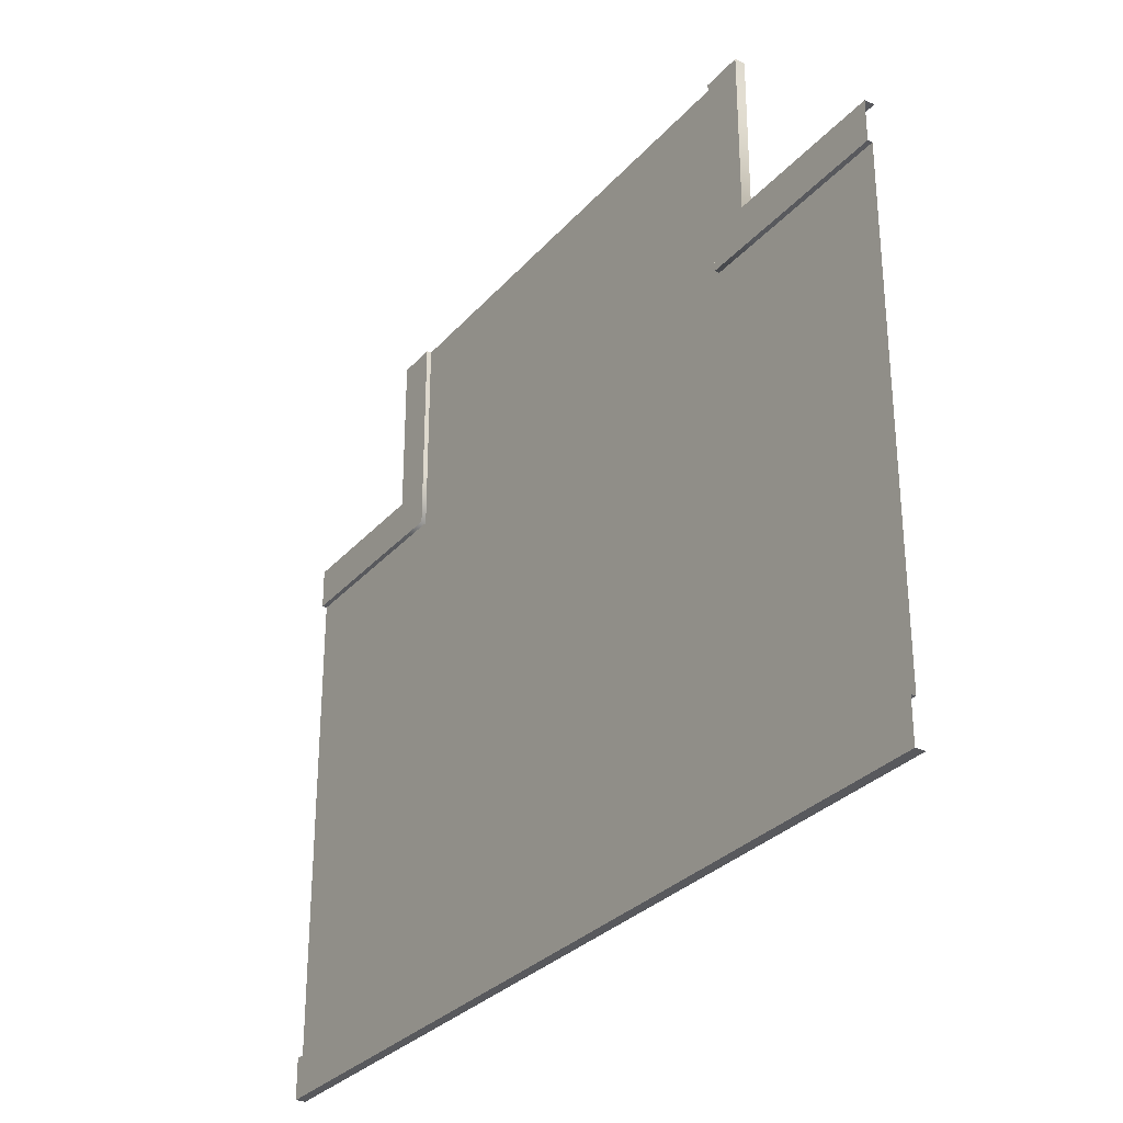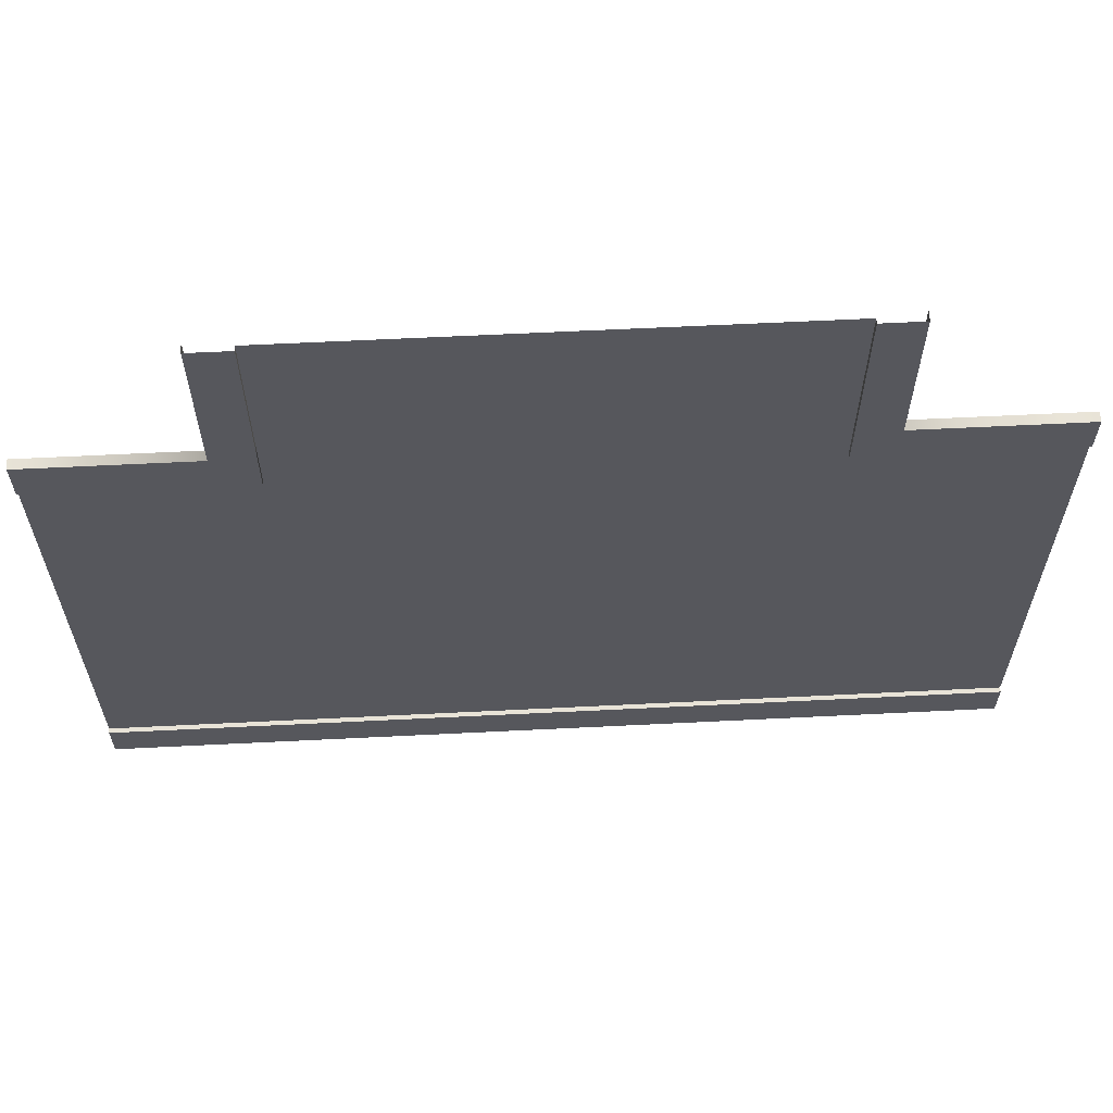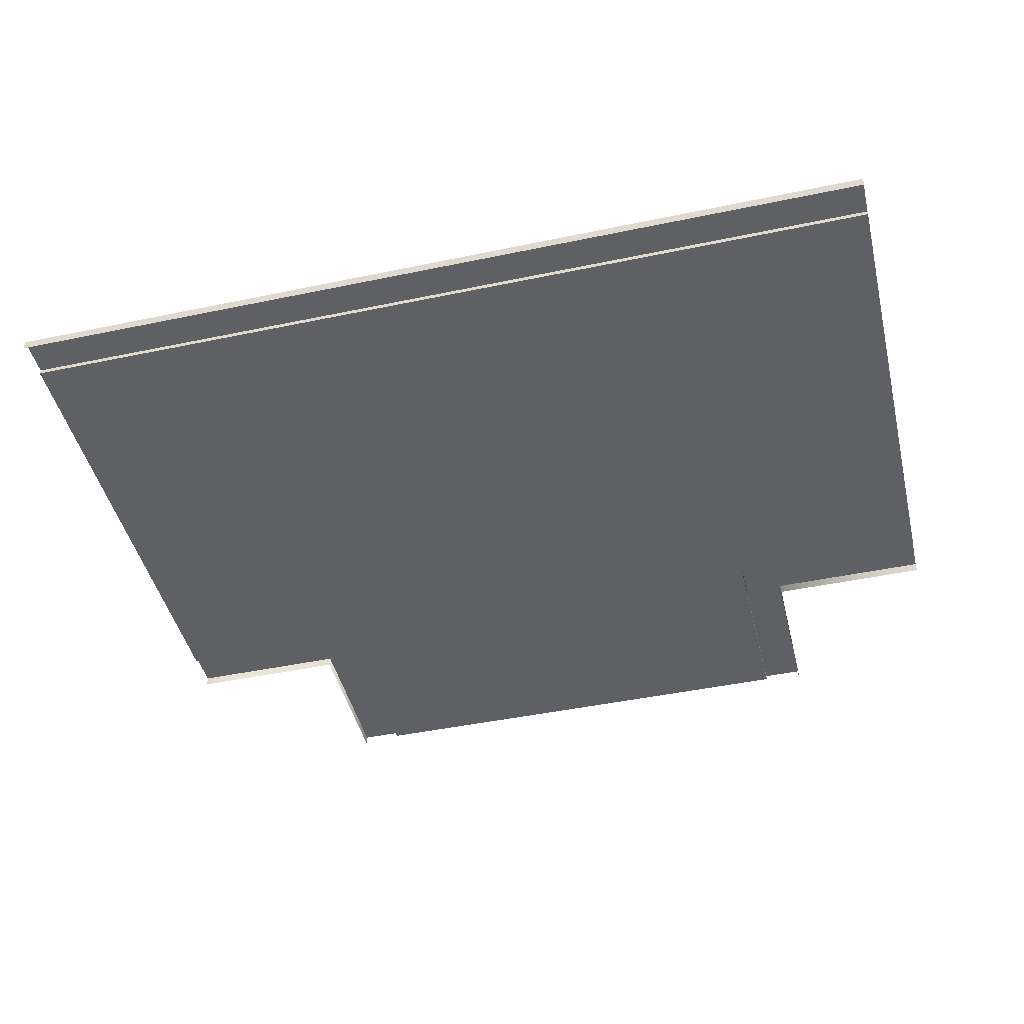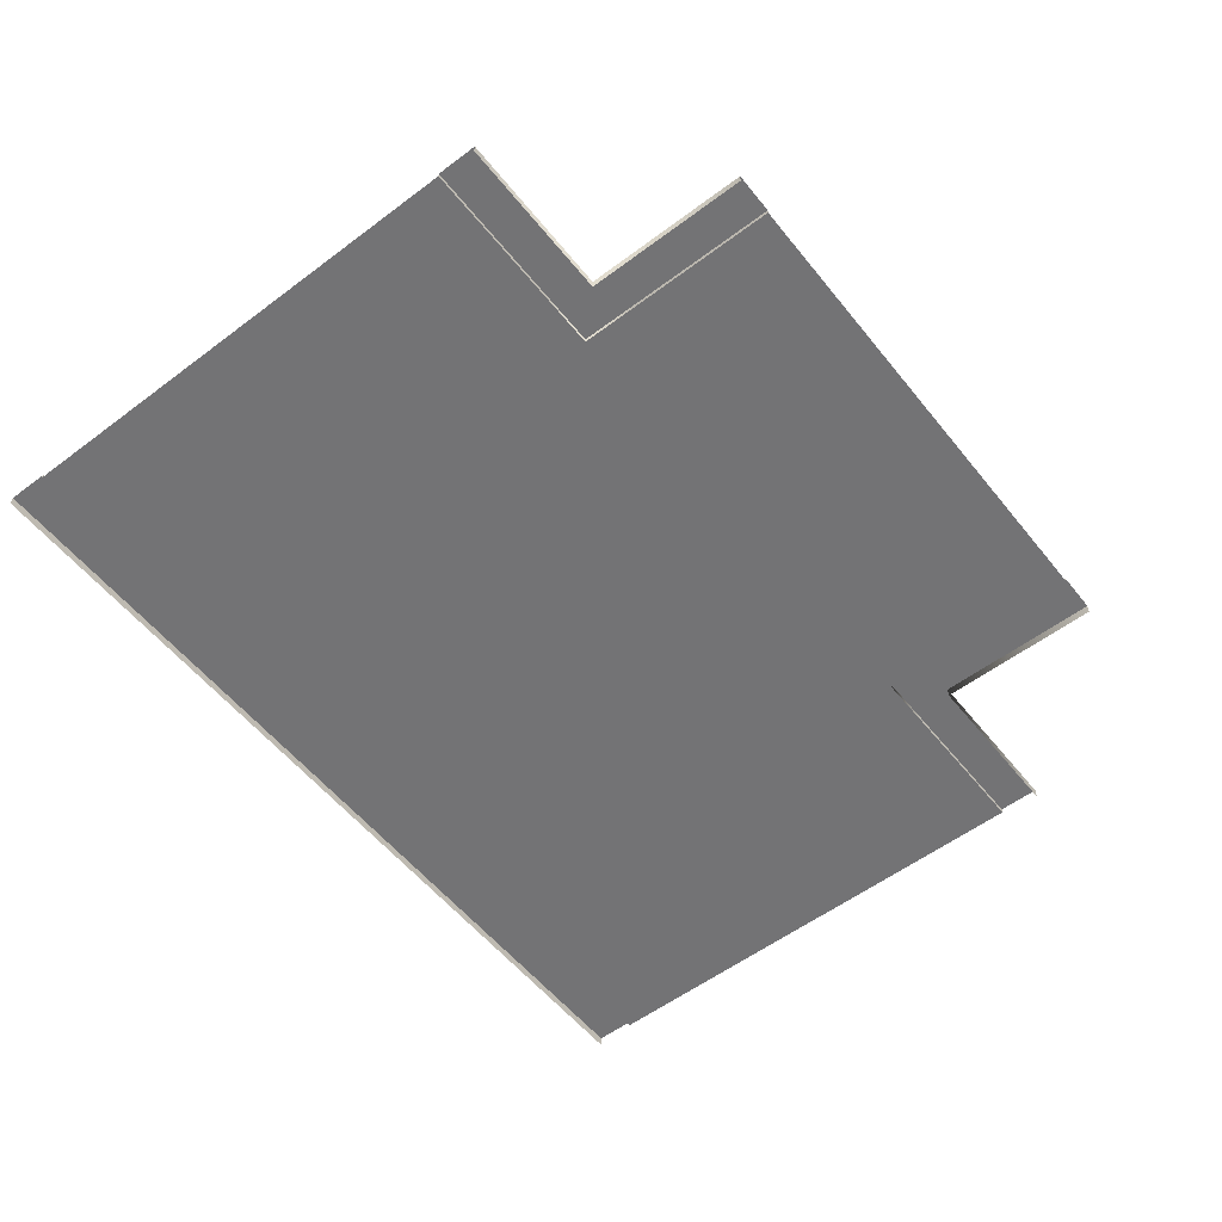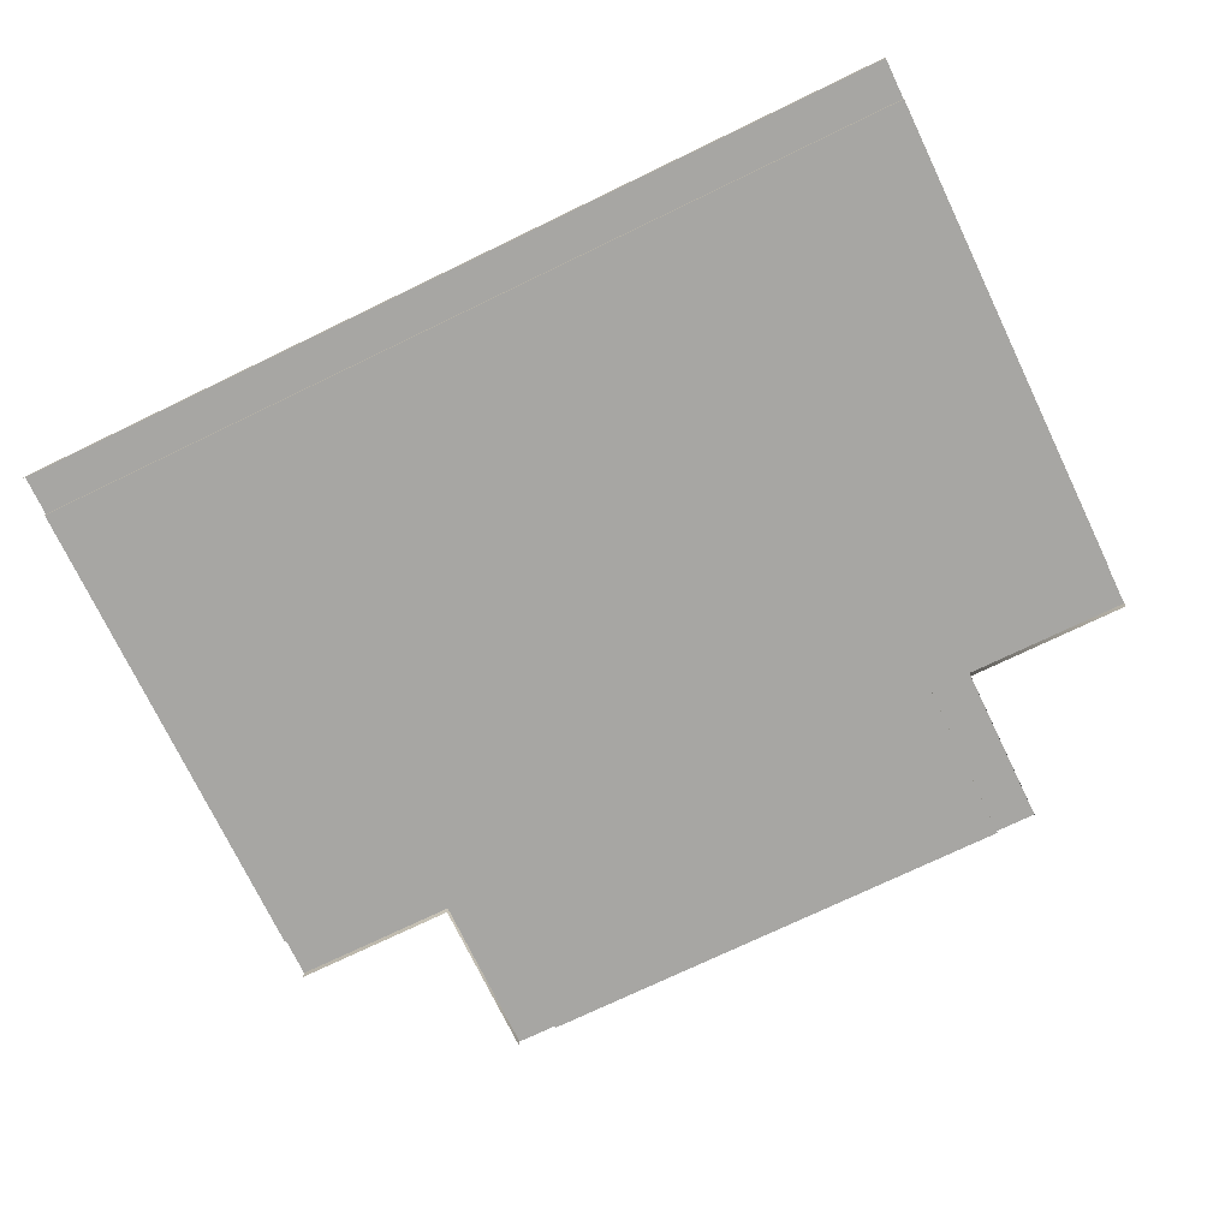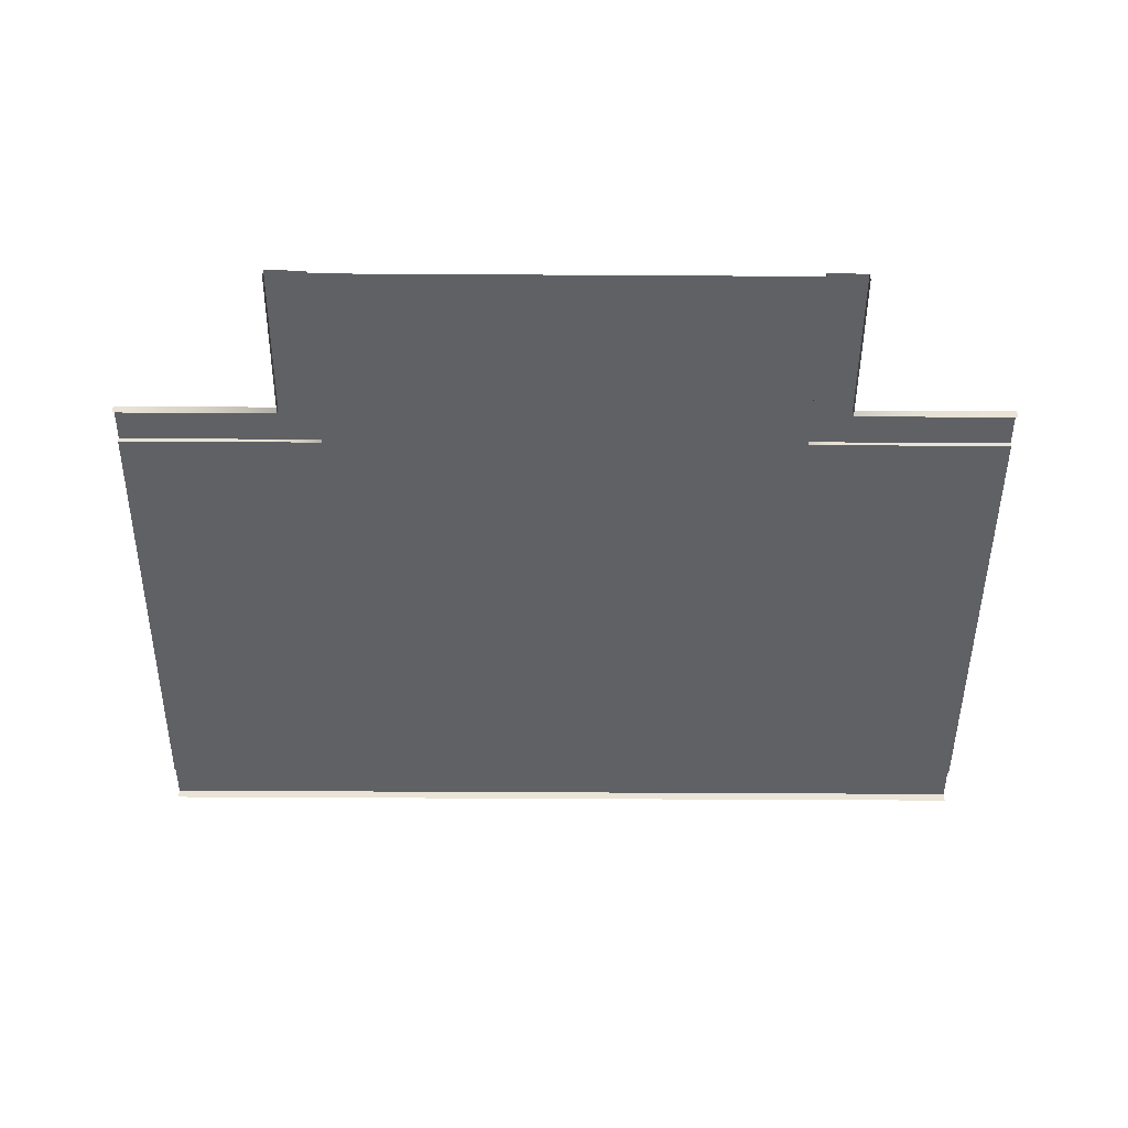
<metadata>
{"format":"obj","ext":"obj","renderer":"f3d","projection":"perspective","resolution":1024,"background":"white","views":[{"elev":-30.2,"azim":-123.1,"up":"+Z"},{"elev":62.2,"azim":177.1,"up":"+Z"},{"elev":-45.3,"azim":-166.4,"up":"+Y"},{"elev":-56.0,"azim":-51.8,"up":"+Y"},{"elev":-74.2,"azim":-154.3,"up":"+Y"},{"elev":-47.7,"azim":-0.4,"up":"+Y"}]}
</metadata>
<code>
v -26 0.2498 -22.2
v -28.6 0.2498 -21.8
v -28.6 0.2498 -22.2
v -26 0.2498 -21.8
v -2 0.2498 -21.8
v 0.5949 0.2498 -22.2
v 0.5949 0.2498 -21.8
v -2 0.2498 -22.2
v -14.2 0.2498 -10
v -13.8 0.2498 -7.277
v -14.2 0.2498 -7.277
v -13.8 0.2498 -10
v -14.2 0.2498 -22.2
v -13.8 0.2498 -21.8
v -14.2 0.2498 -21.8
v -13.8 0.2498 -22.2
v -6 0.2498 -21.8
v -6 0.2498 -22.2
v -14.2 0.2498 -14
v -13.8 0.2498 -14
v -13.8 0.2498 -10
v -14.2 0.2498 -10
v -6 0.2498 -10
v -6 0.2498 -14
v -2 0.2498 -21.8
v -2 0.2498 -14
v -2 0.2498 -22.2
v -2 0.2498 -10
v -4.828e-05 0.4856 -8
v -2 0.4856 4.419e-06
v -2 0.4856 -6.127
v -5.158e-05 0.4856 4.768e-06
v -2 0.4856 -7.277
v -2 0.4856 -10
v -2 0.4856 -6.127
v -2 0.2498 0.0001227
v -2 0.2498 -6.127
v -2 0.4856 4.419e-06
v -2 0.4856 -7.277
v -2 0.2498 -7.277
v -2 0.4856 -10
v -2 0.2498 -10
v -4.819e-05 -3.201e-05 -8
v -5.158e-05 0.4856 4.768e-06
v -4.828e-05 0.4856 -8
v -5.15e-05 -3.195e-05 4.768e-06
v -4.828e-05 0.4856 -8
v -2 0.4856 -10
v 0.5948 0.4856 -10
v 1.847 0.4856 -10
v 8 0.4856 -8
v 8 0.4856 -10
v 0.5948 0.4856 -10
v -2 0.2498 -10
v 0.5949 0.2498 -10
v -2 0.4856 -10
v 1.847 0.4856 -10
v 1.847 0.2498 -10
v 8 0.4856 -10
v 8 0.2498 -10
v -14.44 0.4856 -36
v -13.56 0.4856 -34
v -14.44 0.4856 -34
v -13.56 0.4856 -36
v -36 0.4856 -36
v -36 0.4856 -34
v 8 0.4856 -34
v 8 0.4856 -36
v -14.44 0.4856 -34
v -13.56 0.2498 -34
v -14.44 0.2498 -34
v -13.56 0.4856 -34
v -36 0.4856 -34
v -36 0.2498 -34
v 8 0.2498 -34
v 8 0.4856 -34
v -14.44 -3.453e-05 -36
v -13.56 0.4856 -36
v -14.44 0.4856 -36
v -13.56 -3.438e-05 -36
v -36 -3.83e-05 -36
v -36 0.4856 -36
v 8 0.4856 -36
v 8 -3.061e-05 -36
v -36 0.4856 -8
v -30.2 0.4856 -10
v -28 0.4856 -8
v -36 0.4856 -10
v -28.6 0.4856 -10
v -26 0.4856 -10
v -30.2 0.4856 -10
v -36 0.2498 -10
v -30.2 0.2498 -10
v -36 0.4856 -10
v -28.6 0.4856 -10
v -28.6 0.2498 -10
v -26 0.4856 -10
v -26 0.2498 -10
v -28 -3.69e-05 -8
v -36 0.4856 -8
v -28 0.4856 -8
v -36 -3.824e-05 -8
v -28 0.4856 -8
v -26 0.4856 -10
v -26 0.4856 -7.277
v -26 0.4856 -6.127
v -26 0.4856 -4.546e-06
v -28 0.4856 -4.896e-06
v -26 0.4856 -7.277
v -26 0.2498 -10
v -26 0.2498 -7.277
v -26 0.4856 -10
v -26 0.4856 -6.127
v -26 0.2498 -6.127
v -26 0.4856 -4.546e-06
v -26 0.2498 0.0001194
v -13.8 0.2498 0.0001235
v -14.2 0.2498 -6.127
v -13.8 0.2498 -6.127
v -14.2 0.2498 0.0001215
v -13.8 0.2498 -7.277
v -14.2 0.2498 -7.277
v -26 0.2498 -30
v -28.6 0.2498 -22.2
v -28.6 0.2498 -30
v -26 0.2498 -22.2
v -36 0.2498 -14
v -30.2 0.2498 -21.8
v -30.2 0.2498 -14
v -36 0.2498 -21.8
v -2 0.2498 -14
v 0.5949 0.2498 -21.8
v 0.5949 0.2498 -14
v -2 0.2498 -21.8
v 8 0.2498 -30
v 1.847 0.2498 -22.2
v 1.847 0.2498 -30
v 8 0.2498 -22.2
v -14.2 0.2498 -34
v -13.8 0.2498 -30
v -14.2 0.2498 -30
v -13.8 0.2498 -34
v -14.2 0.2498 -22.2
v -13.8 0.2498 -22.2
v -6 0.2498 -22.2
v -6 0.2498 -30
v -2 0.2498 -22.2
v -2 0.2498 -30
v -2 0.2498 -34
v -6 0.2498 -34
v -22 0.2498 -10
v -14.2 0.2498 -7.277
v -22 0.2498 -7.277
v -14.2 0.2498 -10
v -6 0.2498 -7.277
v -13.8 0.2498 -10
v -6 0.2498 -10
v -13.8 0.2498 -7.277
v -22 0.2498 -22.2
v -14.2 0.2498 -21.8
v -22 0.2498 -21.8
v -14.2 0.2498 -22.2
v -14.2 0.2498 -14
v -22 0.2498 -14
v -26 0.2498 -22.2
v -26 0.2498 -21.8
v -26 0.2498 -14
v -26 0.2498 -10
v -22 0.2498 -10
v -14.2 0.2498 -10
v -6 0.2498 0.000122
v -13.8 0.2498 -6.127
v -6 0.2498 -6.127
v -13.8 0.2498 0.0001235
v -22 0.2498 -7.277
v -14.2 0.2498 -6.127
v -22 0.2498 -6.127
v -14.2 0.2498 -7.277
v -22 0.2498 0.0001211
v -14.2 0.2498 0.0001215
v -22 0.2498 -34
v -14.2 0.2498 -30
v -22 0.2498 -30
v -14.2 0.2498 -34
v -26 0.2498 -34
v -26 0.2498 -30
v -26 0.2498 -22.2
v -22 0.2498 -22.2
v -14.2 0.2498 -22.2
v -26 0.2498 -34
v -28.6 0.2498 -30
v -28.6 0.2498 -34
v -26 0.2498 -30
v 8 0.2498 -34
v 1.847 0.2498 -30
v 1.847 0.2498 -34
v 8 0.2498 -30
v -36 0.2498 -10
v -30.2 0.2498 -14
v -30.2 0.2498 -10
v -36 0.2498 -14
v -2 0.2498 -10
v 0.5949 0.2498 -14
v 0.5949 0.2498 -10
v -2 0.2498 -14
v -2 0.2498 -7.277
v -6 0.2498 -10
v -2 0.2498 -10
v -6 0.2498 -7.277
v -2 0.2498 0.0001227
v -6 0.2498 -6.127
v -2 0.2498 -6.127
v -6 0.2498 0.000122
v -26 0.2498 -10
v -22 0.2498 -7.277
v -26 0.2498 -7.277
v -22 0.2498 -10
v -26 0.2498 -7.277
v -22 0.2498 -6.127
v -26 0.2498 -6.127
v -22 0.2498 -7.277
v -26 0.2498 0.0001194
v -22 0.2498 0.0001211
v -28 -3.684e-05 -4.896e-06
v -28 0.4856 -8
v -28 0.4856 -4.896e-06
v -28 -3.69e-05 -8
v -6 0.2498 -7.277
v -13.8 0.2498 -6.127
v -13.8 0.2498 -7.277
v -6 0.2498 -6.127
v -2 0.2498 -7.277
v -2 0.2498 -6.127
v -30.2 0.2498 -22.2
v -28.6 0.2498 -21.8
v -30.2 0.2498 -21.8
v -28.6 0.2498 -22.2
v -36 0.2498 -22.2
v -36 0.2498 -21.8
v -30.2 0.2498 -30
v -28.6 0.2498 -22.2
v -30.2 0.2498 -22.2
v -28.6 0.2498 -30
v -36 0.2498 -30
v -36 0.2498 -22.2
v -26 0.2498 -14
v -28.6 0.2498 -21.8
v -26 0.2498 -21.8
v -28.6 0.2498 -14
v -30.2 0.2498 -34
v -28.6 0.2498 -30
v -30.2 0.2498 -30
v -28.6 0.2498 -34
v -36 0.2498 -34
v -36 0.2498 -30
v -26 0.2498 -10
v -28.6 0.2498 -14
v -26 0.2498 -14
v -28.6 0.2498 -10
v 1.847 0.2498 -21.8
v 0.5949 0.2498 -22.2
v 1.847 0.2498 -22.2
v 0.5949 0.2498 -21.8
v 8 0.2498 -21.8
v 8 0.2498 -22.2
v 1.847 0.2498 -14
v 0.5949 0.2498 -21.8
v 1.847 0.2498 -21.8
v 0.5949 0.2498 -14
v 8 0.2498 -14
v 8 0.2498 -21.8
v -2 0.2498 -30
v 0.5949 0.2498 -22.2
v -2 0.2498 -22.2
v 0.5949 0.2498 -30
v -2 0.2498 -34
v 0.5949 0.2498 -30
v -2 0.2498 -30
v 0.5949 0.2498 -34
v 1.847 0.2498 -10
v 0.5949 0.2498 -14
v 1.847 0.2498 -14
v 0.5949 0.2498 -10
v 8 0.2498 -10
v 8 0.2498 -14
v 0.5949 0.2498 -30
v 1.847 0.2498 -22.2
v 0.5949 0.2498 -22.2
v 1.847 0.2498 -30
v 0.5949 0.2498 -34
v 1.847 0.2498 -30
v 0.5949 0.2498 -30
v 1.847 0.2498 -34
v 8 -3.055e-05 -8
v -4.828e-05 0.4856 -8
v 8 0.4856 -8
v -4.819e-05 -3.201e-05 -8
v -28.6 0.2498 -14
v -30.2 0.2498 -21.8
v -28.6 0.2498 -21.8
v -30.2 0.2498 -14
v -28.6 0.2498 -10
v -30.2 0.2498 -14
v -28.6 0.2498 -14
v -30.2 0.2498 -10
g Three_Lane_18
f 3 2 1
f 4 1 2
f 7 6 5
f 8 5 6
f 11 10 9
f 12 9 10
f 15 14 13
f 16 13 14
f 14 17 16
f 18 16 17
f 15 19 14
f 20 14 19
f 20 19 21
f 22 21 19
f 21 23 20
f 24 20 23
f 20 24 14
f 17 14 24
f 17 24 25
f 17 25 18
f 26 25 24
f 27 18 25
f 26 24 28
f 23 28 24
f 31 30 29
f 32 29 30
f 33 31 29
f 34 33 29
f 37 36 35
f 38 35 36
f 35 39 37
f 40 37 39
f 39 41 40
f 42 40 41
f 45 44 43
f 46 43 44
f 49 48 47
f 50 49 47
f 47 51 50
f 52 50 51
f 55 54 53
f 56 53 54
f 53 57 55
f 58 55 57
f 57 59 58
f 60 58 59
f 63 62 61
f 64 61 62
f 61 65 63
f 66 63 65
f 62 67 64
f 68 64 67
f 71 70 69
f 72 69 70
f 69 73 71
f 74 71 73
f 70 75 72
f 76 72 75
f 79 78 77
f 80 77 78
f 77 81 79
f 82 79 81
f 78 83 80
f 84 80 83
f 87 86 85
f 88 85 86
f 89 86 87
f 90 89 87
f 93 92 91
f 94 91 92
f 91 95 93
f 96 93 95
f 95 97 96
f 98 96 97
f 101 100 99
f 102 99 100
f 105 104 103
f 106 105 103
f 106 103 107
f 108 107 103
f 111 110 109
f 112 109 110
f 109 113 111
f 114 111 113
f 113 115 114
f 116 114 115
f 119 118 117
f 120 117 118
f 119 121 118
f 122 118 121
f 125 124 123
f 126 123 124
f 129 128 127
f 130 127 128
f 133 132 131
f 134 131 132
f 137 136 135
f 138 135 136
f 141 140 139
f 142 139 140
f 141 143 140
f 144 140 143
f 144 145 140
f 146 140 145
f 140 146 142
f 145 147 146
f 148 146 147
f 148 149 146
f 150 146 149
f 150 142 146
f 153 152 151
f 154 151 152
f 157 156 155
f 158 155 156
f 161 160 159
f 162 159 160
f 160 161 163
f 164 163 161
f 159 165 161
f 166 161 165
f 161 166 164
f 167 164 166
f 167 168 164
f 169 164 168
f 163 164 170
f 169 170 164
f 173 172 171
f 174 171 172
f 177 176 175
f 178 175 176
f 177 179 176
f 180 176 179
f 183 182 181
f 184 181 182
f 181 185 183
f 186 183 185
f 186 187 183
f 188 183 187
f 182 183 189
f 188 189 183
f 192 191 190
f 193 190 191
f 196 195 194
f 197 194 195
f 200 199 198
f 201 198 199
f 204 203 202
f 205 202 203
f 208 207 206
f 209 206 207
f 212 211 210
f 213 210 211
f 216 215 214
f 217 214 215
f 220 219 218
f 221 218 219
f 220 222 219
f 223 219 222
f 226 225 224
f 227 224 225
f 230 229 228
f 231 228 229
f 228 231 232
f 233 232 231
f 236 235 234
f 237 234 235
f 234 238 236
f 239 236 238
f 242 241 240
f 243 240 241
f 240 244 242
f 245 242 244
f 248 247 246
f 249 246 247
f 252 251 250
f 253 250 251
f 250 254 252
f 255 252 254
f 258 257 256
f 259 256 257
f 262 261 260
f 263 260 261
f 260 264 262
f 265 262 264
f 268 267 266
f 269 266 267
f 266 270 268
f 271 268 270
f 274 273 272
f 275 272 273
f 278 277 276
f 279 276 277
f 282 281 280
f 283 280 281
f 280 284 282
f 285 282 284
f 288 287 286
f 289 286 287
f 292 291 290
f 293 290 291
f 296 295 294
f 297 294 295
f 300 299 298
f 301 298 299
f 304 303 302
f 305 302 303

</code>
